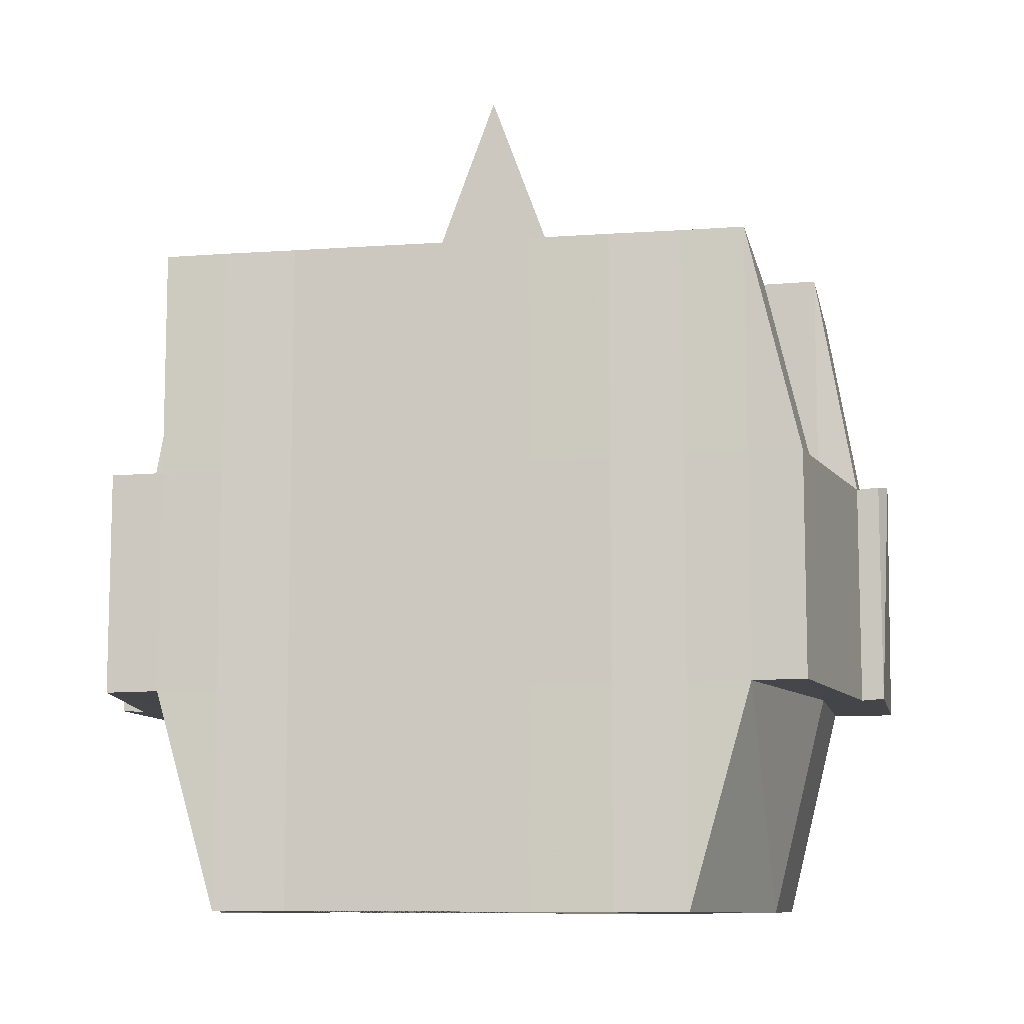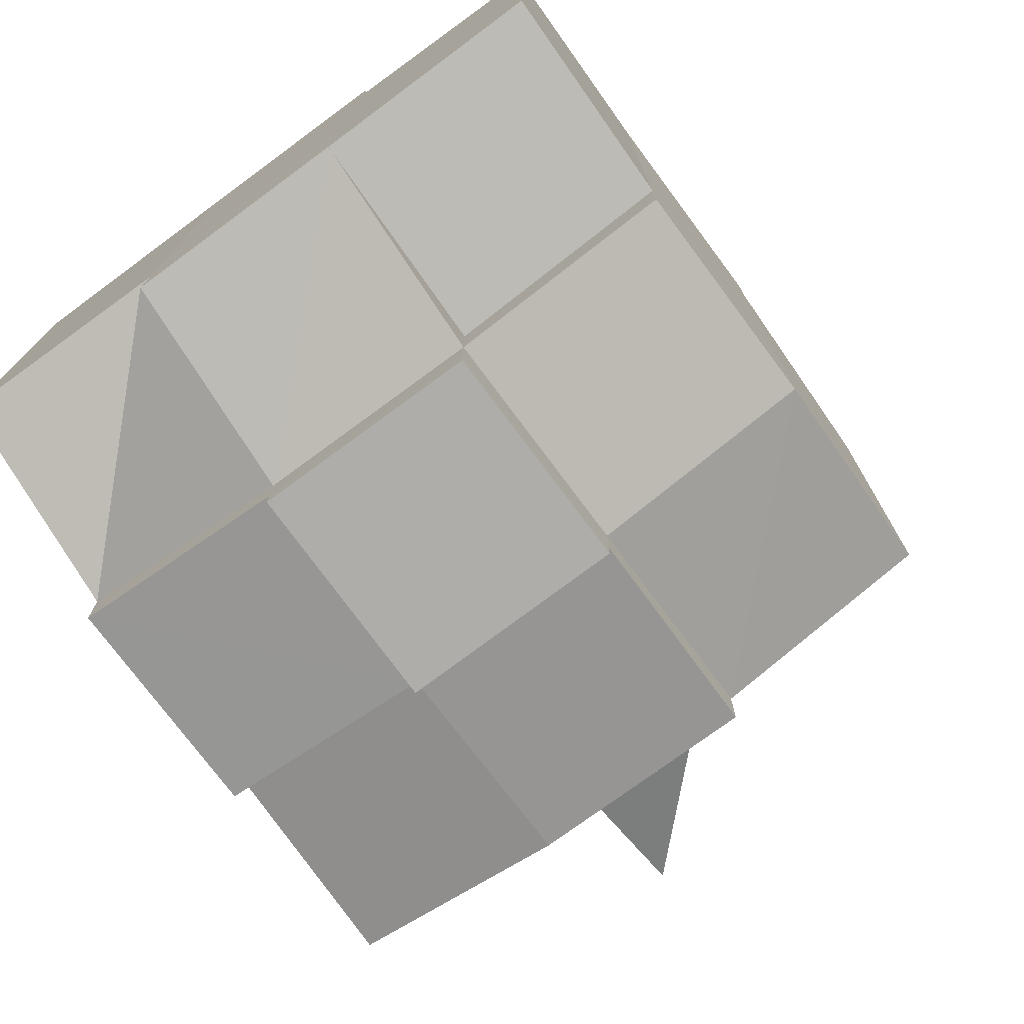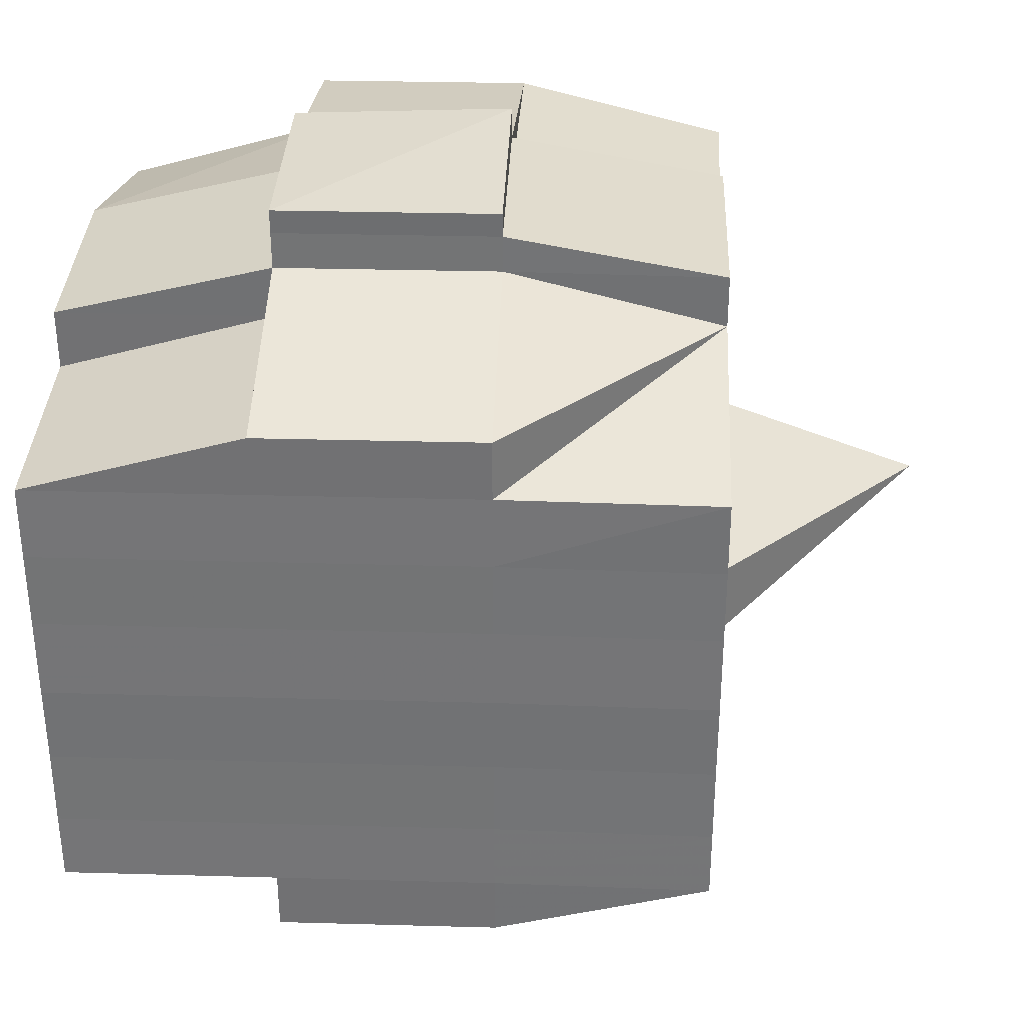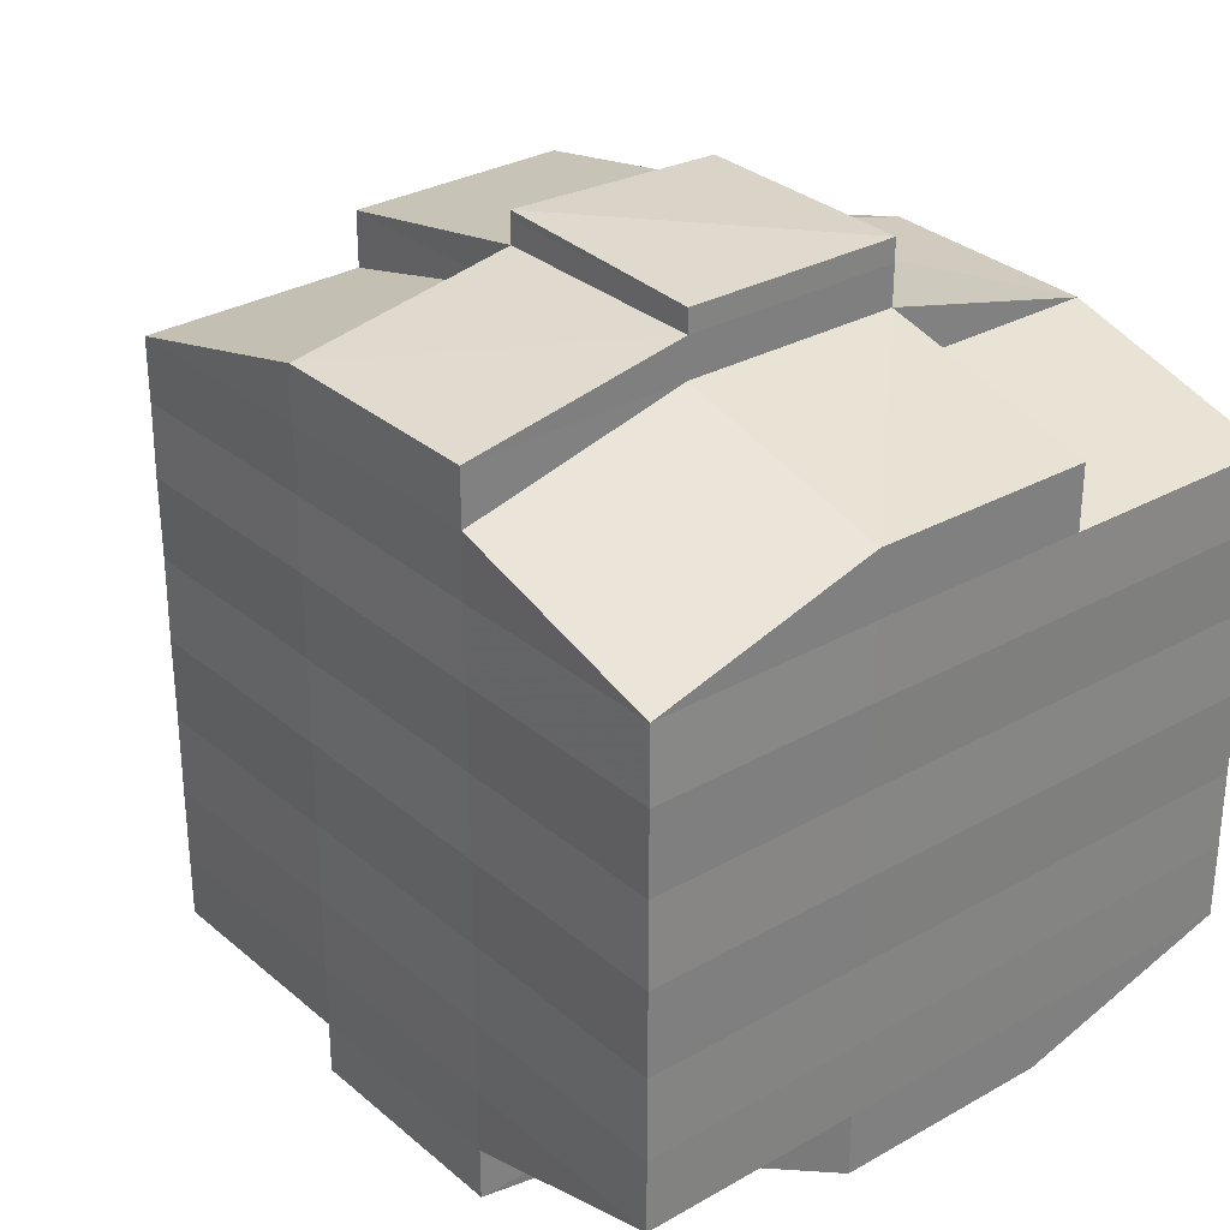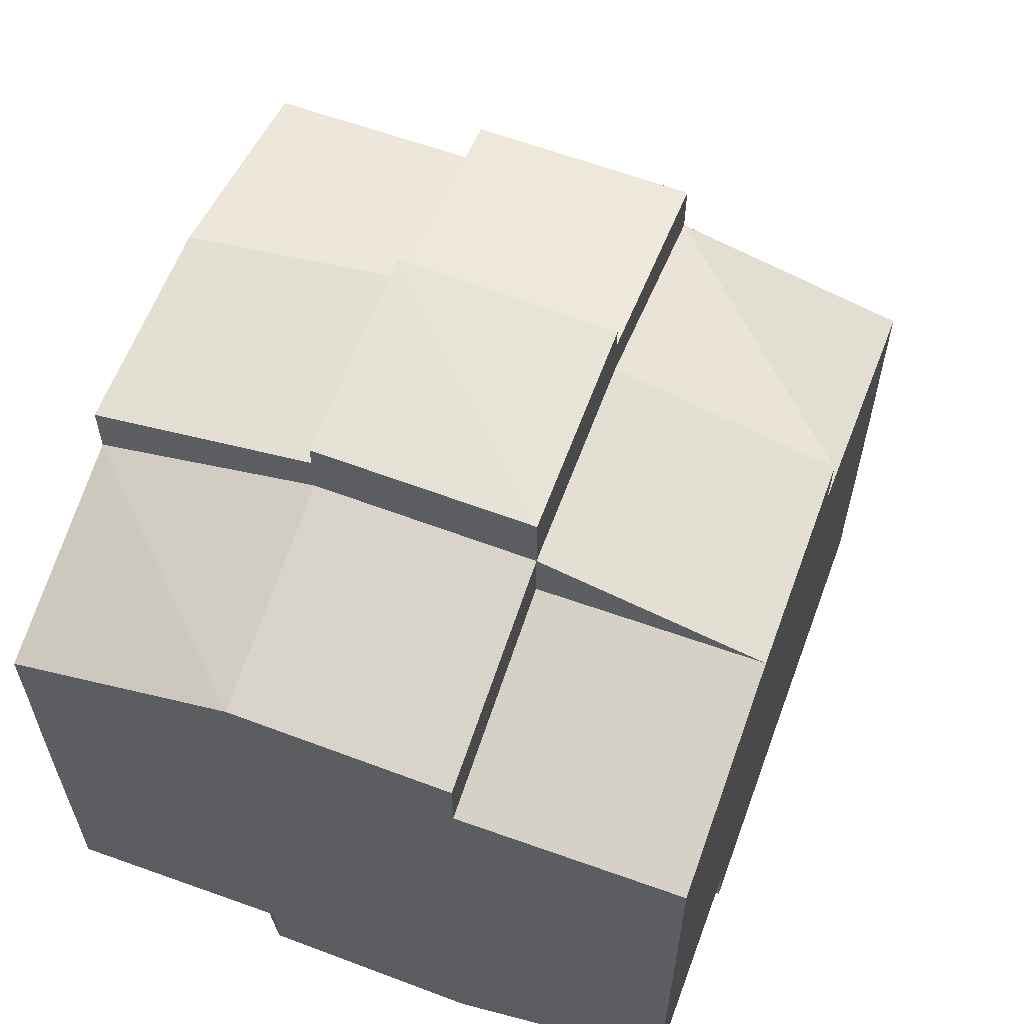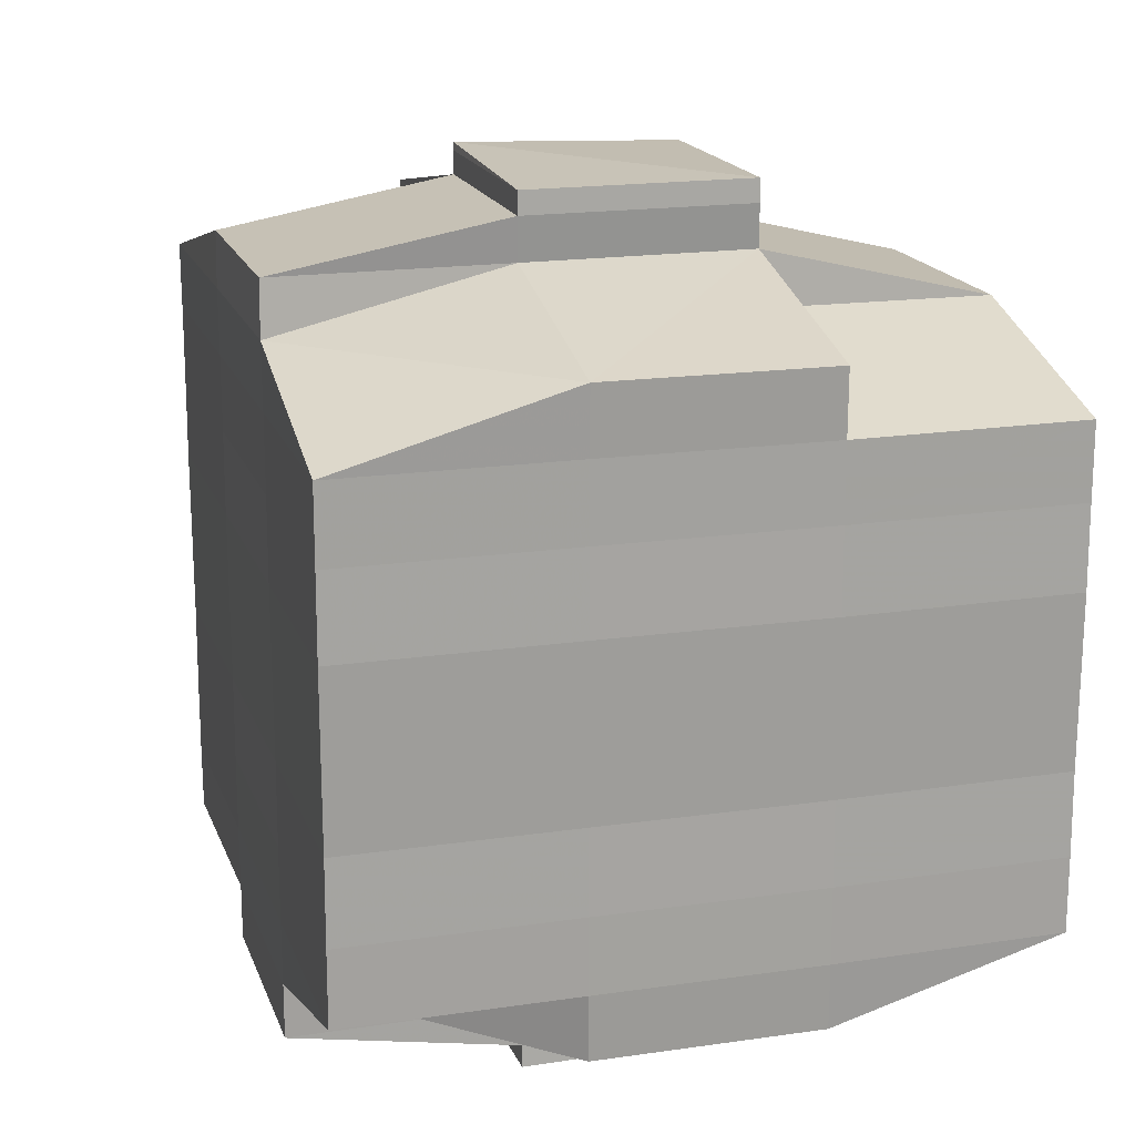
<metadata>
{"format":"obj","ext":"obj","renderer":"f3d","projection":"perspective","resolution":1024,"background":"white","views":[{"elev":-9.6,"azim":-79.1,"up":"+Y"},{"elev":-75.4,"azim":36.0,"up":"+Z"},{"elev":33.9,"azim":92.4,"up":"+Z"},{"elev":30.2,"azim":-39.4,"up":"+Z"},{"elev":60.7,"azim":20.4,"up":"+Z"},{"elev":17.6,"azim":-16.3,"up":"+Z"}]}
</metadata>
<code>
o 4032
v 2221 1874 17.72
v 2221 1874 17.72
v 2221 1874 17.72
v 2221 1874 17.72
v 2221 1874 17.72
v 2221 1874 17.72
v 2221 1874 17.72
v 2221 1874 17.72
v 2221 1874 17.72
v 2221 1874 17.72
v 2221 1874 17.72
v 2221 1874 17.72
v 2221 1874 17.72
v 2221 1874 17.72
v 2221 1874 17.72
v 2221 1874 17.72
v 2221 1874 17.72
v 2221 1874 17.72
v 2221 1874 17.72
v 2221 1874 17.72
v 2221 1874 17.72
v 2221 1874 17.72
v 2221 1874 17.72
v 2221 1874 17.72
v 2221 1874 17.73
v 2221 1874 17.72
v 2221 1874 17.72
v 2221 1874 17.72
v 2221 1874 17.72
v 2221 1874 17.72
v 2221 1874 17.73
v 2221 1874 17.73
v 2221 1874 17.73
v 2221 1874 17.74
v 2221 1874 17.73
v 2221 1874 17.74
v 2221 1874 17.74
v 2221 1874 17.73
v 2221 1874 17.73
v 2221 1874 17.73
v 2221 1874 17.73
v 2221 1874 17.72
v 2221 1874 17.73
v 2221 1874 17.73
v 2221 1874 17.73
v 2221 1874 17.74
v 2221 1874 17.74
v 2221 1874 17.74
v 2221 1874 17.74
v 2221 1874 17.74
v 2221 1874 17.73
v 2221 1874 17.74
v 2221 1874 17.74
v 2221 1874 17.74
v 2221 1874 17.74
v 2221 1874 17.74
v 2221 1874 17.74
v 2221 1874 17.75
v 2221 1874 17.74
v 2221 1874 17.75
v 2221 1874 17.75
v 2221 1874 17.74
v 2221 1874 17.74
v 2221 1874 17.75
v 2221 1874 17.74
v 2221 1874 17.75
v 2221 1874 17.75
v 2221 1874 17.74
v 2221 1874 17.75
v 2221 1874 17.75
v 2221 1874 17.75
v 2221 1874 17.75
v 2221 1874 17.75
v 2221 1874 17.75
v 2221 1874 17.75
v 2221 1874 17.75
v 2221 1874 17.75
v 2221 1874 17.75
v 2221 1874 17.75
v 2221 1874 17.75
v 2221 1874 17.75
v 2221 1874 17.75
v 2221 1874 17.75
v 2221 1874 17.75
v 2221 1874 17.75
v 2221 1874 17.75
v 2221 1874 17.75
v 2221 1874 17.75
v 2221 1874 17.75
v 2221 1874 17.75
v 2221 1874 17.75
v 2221 1874 17.75
v 2221 1874 17.75
v 2221 1874 17.75
v 2221 1874 17.75
v 2221 1874 17.75
v 2221 1874 17.75
v 2221 1874 17.75
v 2221 1874 17.75
v 2221 1874 17.75
v 2221 1874 17.75
v 2221 1874 17.75
v 2221 1874 17.75
v 2221 1874 17.75
v 2221 1874 17.75
v 2221 1874 17.75
v 2221 1874 17.75
v 2221 1874 17.75
v 2221 1874 17.75
v 2221 1874 17.75
v 2221 1874 17.75
v 2221 1874 17.75
v 2221 1874 17.75
v 2221 1874 17.75
v 2221 1874 17.75
v 2221 1874 17.75
v 2221 1874 17.75
v 2221 1874 17.74
v 2221 1874 17.75
v 2221 1874 17.75
v 2221 1874 17.74
v 2221 1874 17.74
v 2221 1874 17.74
v 2221 1874 17.74
v 2221 1874 17.75
v 2221 1874 17.74
v 2221 1874 17.74
v 2221 1874 17.74
v 2221 1874 17.74
v 2221 1874 17.74
v 2221 1874 17.74
v 2221 1874 17.74
v 2221 1874 17.73
v 2221 1874 17.74
v 2221 1874 17.74
v 2221 1874 17.74
v 2221 1874 17.73
v 2221 1874 17.73
v 2221 1874 17.73
v 2221 1874 17.73
v 2221 1874 17.73
v 2221 1874 17.73
v 2221 1874 17.72
v 2221 1874 17.73
v 2221 1874 17.72
v 2221 1874 17.72
v 2221 1874 17.72
v 2221 1874 17.72
v 2221 1874 17.72
v 2221 1874 17.72
v 2221 1874 17.72
v 2221 1874 17.72
v 2221 1874 17.72
v 2221 1874 17.72
v 2221 1874 17.72
v 2221 1874 17.73
v 2221 1874 17.72
v 2221 1874 17.73
v 2221 1874 17.72
v 2221 1874 17.72
v 2221 1874 17.72
v 2221 1874 17.72
v 2221 1874 17.72
v 2221 1874 17.72
v 2221 1874 17.72
v 2221 1874 17.72
v 2221 1874 17.72
v 2221 1874 17.72
v 2221 1874 17.72
v 2221 1874 17.72
v 2221 1874 17.72
v 2221 1874 17.72
v 2221 1874 17.72
v 2221 1874 17.72
v 2221 1874 17.72
v 2221 1874 17.72
v 2221 1874 17.72
v 2221 1874 17.72
v 2221 1874 17.72
v 2221 1874 17.72
v 2221 1874 17.72
v 2221 1874 17.72
v 2221 1874 17.72
v 2221 1874 17.72
v 2221 1874 17.72
v 2221 1874 17.72
v 2221 1874 17.72
v 2221 1874 17.72
v 2221 1874 17.72
v 2221 1874 17.72
v 2221 1874 17.72
v 2221 1874 17.72
v 2221 1874 17.72
v 2221 1874 17.72
v 2221 1874 17.72
v 2221 1874 17.72
v 2221 1874 17.72
v 2221 1874 17.72
v 2221 1874 17.72
v 2221 1874 17.73
v 2221 1874 17.73
v 2221 1874 17.73
v 2221 1874 17.73
v 2221 1874 17.72
v 2221 1874 17.73
v 2221 1874 17.73
v 2221 1874 17.74
v 2221 1874 17.73
v 2221 1874 17.73
v 2221 1874 17.73
v 2221 1874 17.74
v 2221 1874 17.74
v 2221 1874 17.74
v 2221 1874 17.74
v 2221 1874 17.73
v 2221 1874 17.74
v 2221 1874 17.74
v 2221 1874 17.74
v 2221 1874 17.74
v 2221 1874 17.74
v 2221 1874 17.74
v 2221 1874 17.75
v 2221 1874 17.74
v 2221 1874 17.74
v 2221 1874 17.74
v 2221 1874 17.75
v 2221 1874 17.75
v 2221 1874 17.75
v 2221 1874 17.75
v 2221 1874 17.74
v 2221 1874 17.75
v 2221 1874 17.75
v 2221 1874 17.75
v 2221 1874 17.75
v 2221 1874 17.75
v 2221 1874 17.75
v 2221 1874 17.75
v 2221 1874 17.75
v 2221 1874 17.75
v 2221 1874 17.75
v 2221 1874 17.75
v 2221 1874 17.75
v 2221 1874 17.75
v 2221 1874 17.75
v 2221 1874 17.75
v 2221 1874 17.75
v 2221 1874 17.74
v 2221 1874 17.75
v 2221 1874 17.75
v 2221 1874 17.75
v 2221 1874 17.75
v 2221 1874 17.75
v 2221 1874 17.75
v 2221 1874 17.75
v 2221 1874 17.75
v 2221 1874 17.75
v 2221 1874 17.75
v 2221 1874 17.75
v 2221 1874 17.75
v 2221 1874 17.75
v 2221 1874 17.75
v 2221 1874 17.75
v 2221 1874 17.74
v 2221 1874 17.74
v 2221 1874 17.74
v 2221 1874 17.74
v 2221 1874 17.75
v 2221 1874 17.74
v 2221 1874 17.74
v 2221 1874 17.74
v 2221 1874 17.74
v 2221 1874 17.74
v 2221 1874 17.74
v 2221 1874 17.73
v 2221 1874 17.74
v 2221 1874 17.73
v 2221 1874 17.74
v 2221 1874 17.74
v 2221 1874 17.74
v 2221 1874 17.74
v 2221 1874 17.73
v 2221 1874 17.73
v 2221 1874 17.73
v 2221 1874 17.73
v 2221 1874 17.73
v 2221 1874 17.72
v 2221 1874 17.73
v 2221 1874 17.73
v 2221 1874 17.72
v 2221 1874 17.72
v 2221 1874 17.72
v 2221 1874 17.72
v 2221 1874 17.72
v 2221 1874 17.72
v 2221 1874 17.72
v 2221 1874 17.72
v 2221 1874 17.72
v 2221 1874 17.72
v 2221 1874 17.72
v 2221 1874 17.72
v 2221 1874 17.72
v 2221 1874 17.72
v 2221 1874 17.72
v 2221 1874 17.72
v 2221 1874 17.72
v 2221 1874 17.72
v 2221 1874 17.72
v 2221 1874 17.72
v 2221 1874 17.72
v 2221 1874 17.72
v 2221 1874 17.72
v 2221 1874 17.72
v 2221 1874 17.74
v 2221 1874 17.74
v 2221 1874 17.73
v 2221 1874 17.74
v 2221 1874 17.74
v 2221 1874 17.75
v 2221 1874 17.75
v 2221 1874 17.75
v 2221 1874 17.75
v 2221 1874 17.75
v 2221 1874 17.75
v 2221 1874 17.75
v 2221 1874 17.75
v 2221 1874 17.75
v 2221 1874 17.75
v 2221 1874 17.75
f 1 2 3
f 4 5 2
f 6 7 3
f 8 9 6
f 10 11 5
f 12 13 4
f 13 14 15
f 16 12 17
f 10 18 19
f 18 20 11
f 21 18 22
f 23 24 18
f 24 25 26
f 27 26 18
f 18 26 28
f 26 29 28
f 29 30 28
f 26 31 29
f 25 32 31
f 33 31 26
f 32 34 35
f 34 36 37
f 38 35 31
f 31 39 29
f 31 35 39
f 29 39 30
f 35 40 39
f 39 41 42
f 40 43 41
f 39 40 44
f 45 46 40
f 46 47 48
f 48 49 43
f 50 48 40
f 40 48 51
f 52 53 49
f 48 52 54
f 55 52 48
f 36 56 55
f 55 57 52
f 56 58 57
f 59 57 55
f 58 60 61
f 57 62 52
f 52 62 63
f 57 61 62
f 64 61 57
f 62 65 53
f 61 66 62
f 66 67 65
f 62 66 68
f 66 69 67
f 61 70 66
f 71 70 61
f 70 72 66
f 71 73 74
f 75 76 69
f 77 78 73
f 79 78 80
f 81 80 82
f 83 84 76
f 85 86 84
f 87 88 83
f 89 90 86
f 88 90 91
f 92 91 93
f 94 87 95
f 96 89 97
f 98 96 99
f 100 98 72
f 97 101 102
f 103 104 101
f 105 103 106
f 107 105 108
f 108 97 109
f 108 102 110
f 111 108 112
f 72 108 113
f 113 108 114
f 72 113 115
f 113 114 116
f 115 113 116
f 116 110 117
f 116 117 118
f 119 120 115
f 115 116 121
f 121 118 122
f 121 116 123
f 124 115 121
f 125 115 124
f 126 119 124
f 124 121 127
f 127 122 128
f 127 121 129
f 130 124 127
f 68 124 130
f 131 126 130
f 130 127 132
f 132 128 133
f 132 127 134
f 135 130 132
f 63 130 135
f 136 131 135
f 135 132 137
f 137 133 138
f 137 132 139
f 140 135 137
f 54 135 140
f 141 136 140
f 140 137 142
f 142 138 143
f 142 137 144
f 145 143 146
f 147 146 148
f 149 150 148
f 151 152 150
f 153 154 147
f 155 142 154
f 156 142 155
f 156 140 142
f 51 140 156
f 157 156 155
f 44 156 157
f 158 141 156
f 159 158 157
f 157 160 161
f 162 161 163
f 162 157 164
f 30 157 162
f 28 30 162
f 28 162 165
f 165 163 166
f 165 162 167
f 168 166 169
f 168 165 170
f 171 165 172
f 173 174 165
f 170 175 176
f 177 178 168
f 179 177 180
f 181 182 175
f 181 183 182
f 184 185 181
f 9 184 186
f 167 181 186
f 186 187 7
f 188 189 187
f 190 191 189
f 192 190 181
f 193 192 181
f 193 194 192
f 192 195 190
f 194 195 192
f 196 194 197
f 195 198 183
f 199 200 194
f 194 201 195
f 144 201 194
f 200 202 201
f 201 203 195
f 195 203 204
f 203 205 198
f 201 206 203
f 139 206 201
f 202 207 206
f 206 208 203
f 208 209 205
f 203 208 210
f 206 211 208
f 134 211 206
f 207 212 211
f 211 213 208
f 213 214 209
f 208 213 215
f 211 216 213
f 129 216 211
f 212 217 216
f 216 218 213
f 218 219 214
f 213 218 220
f 216 221 218
f 217 222 221
f 123 221 216
f 221 223 218
f 223 224 219
f 218 223 225
f 221 226 223
f 227 226 221
f 226 228 223
f 228 229 224
f 223 228 230
f 227 231 232
f 233 234 231
f 235 234 236
f 237 236 238
f 239 240 228
f 240 241 242
f 243 242 228
f 228 242 244
f 242 245 244
f 244 245 246
f 244 246 247
f 242 248 245
f 109 248 242
f 241 249 248
f 249 250 251
f 106 251 248
f 250 252 253
f 248 253 254
f 248 254 255
f 251 93 256
f 257 256 258
f 257 258 259
f 260 95 257
f 261 94 257
f 262 259 263
f 262 257 64
f 245 257 262
f 246 245 262
f 246 262 264
f 264 262 59
f 264 263 265
f 247 246 264
f 266 267 247
f 247 264 268
f 268 265 269
f 268 264 270
f 270 271 272
f 273 272 274
f 275 268 273
f 275 269 276
f 277 247 268
f 277 268 275
f 230 247 277
f 278 266 277
f 279 277 275
f 225 277 279
f 280 278 279
f 279 275 281
f 281 275 38
f 281 276 282
f 283 279 281
f 220 279 283
f 284 280 283
f 283 281 285
f 285 281 33
f 285 282 286
f 287 283 285
f 215 283 287
f 288 284 287
f 287 285 289
f 289 285 27
f 289 286 290
f 291 290 292
f 293 292 294
f 295 296 294
f 297 298 296
f 299 300 293
f 301 289 300
f 302 289 301
f 190 302 301
f 302 287 289
f 210 287 302
f 303 302 304
f 305 288 302
f 306 307 308
f 307 309 310
f 306 311 312
f 313 314 315
f 316 317 314
f 318 319 320
f 321 322 323
f 324 325 326
f 326 327 328

</code>
